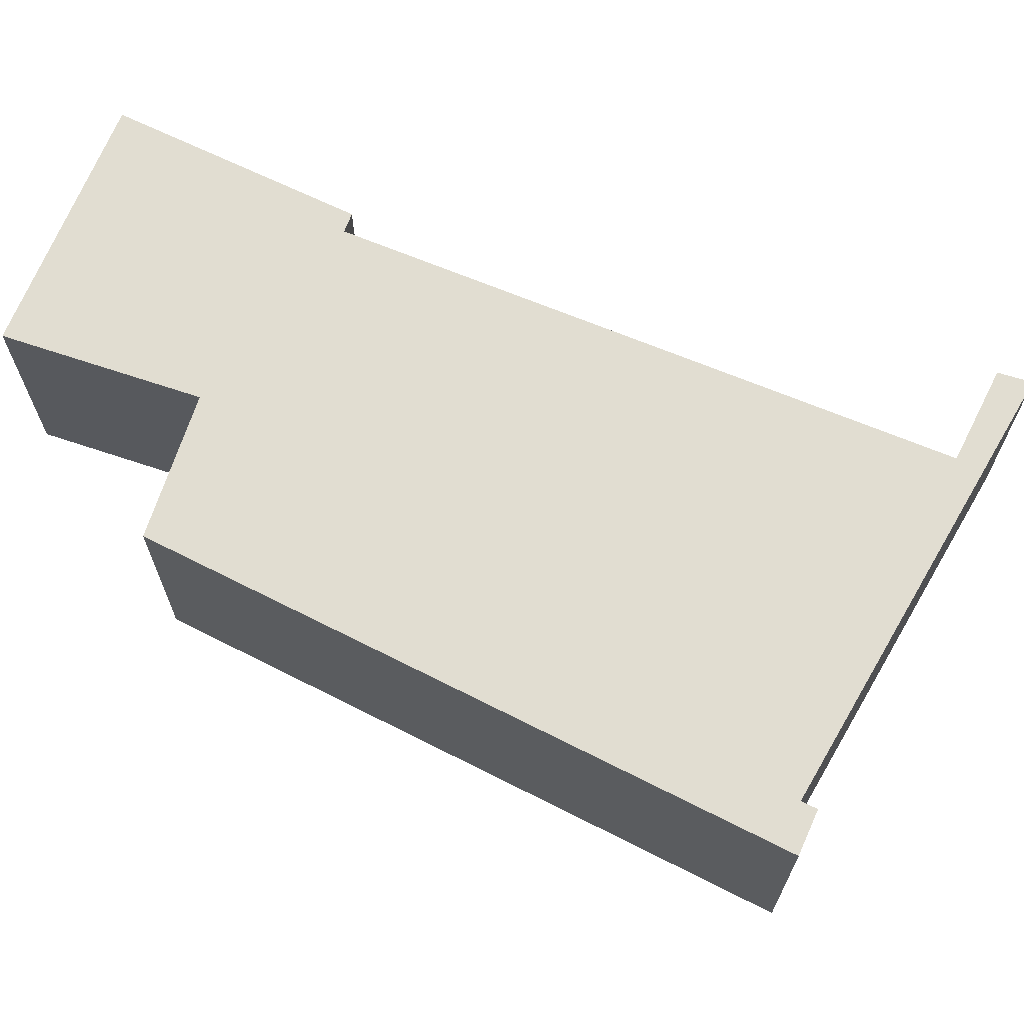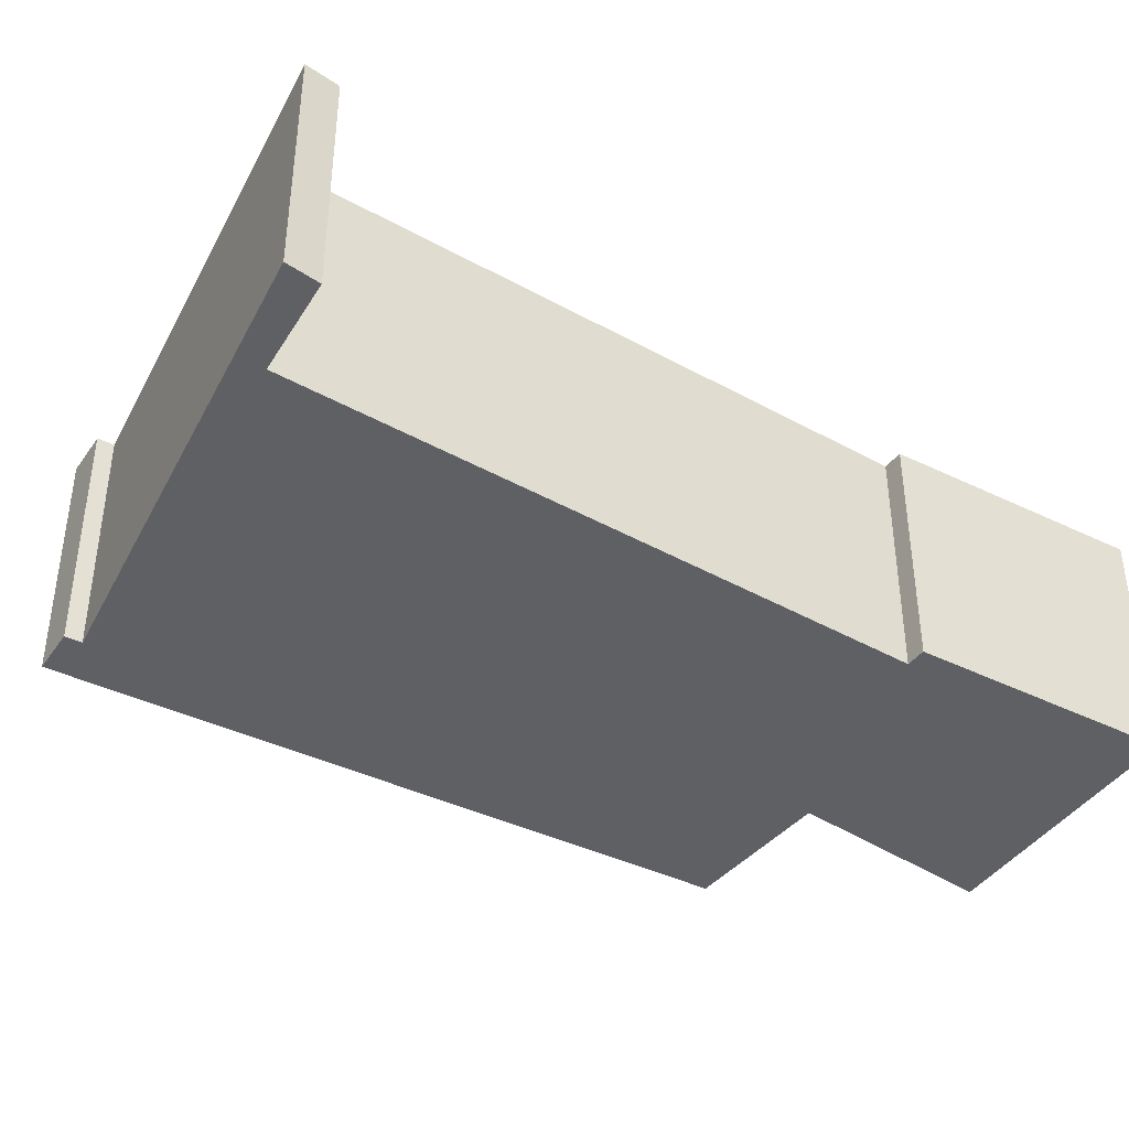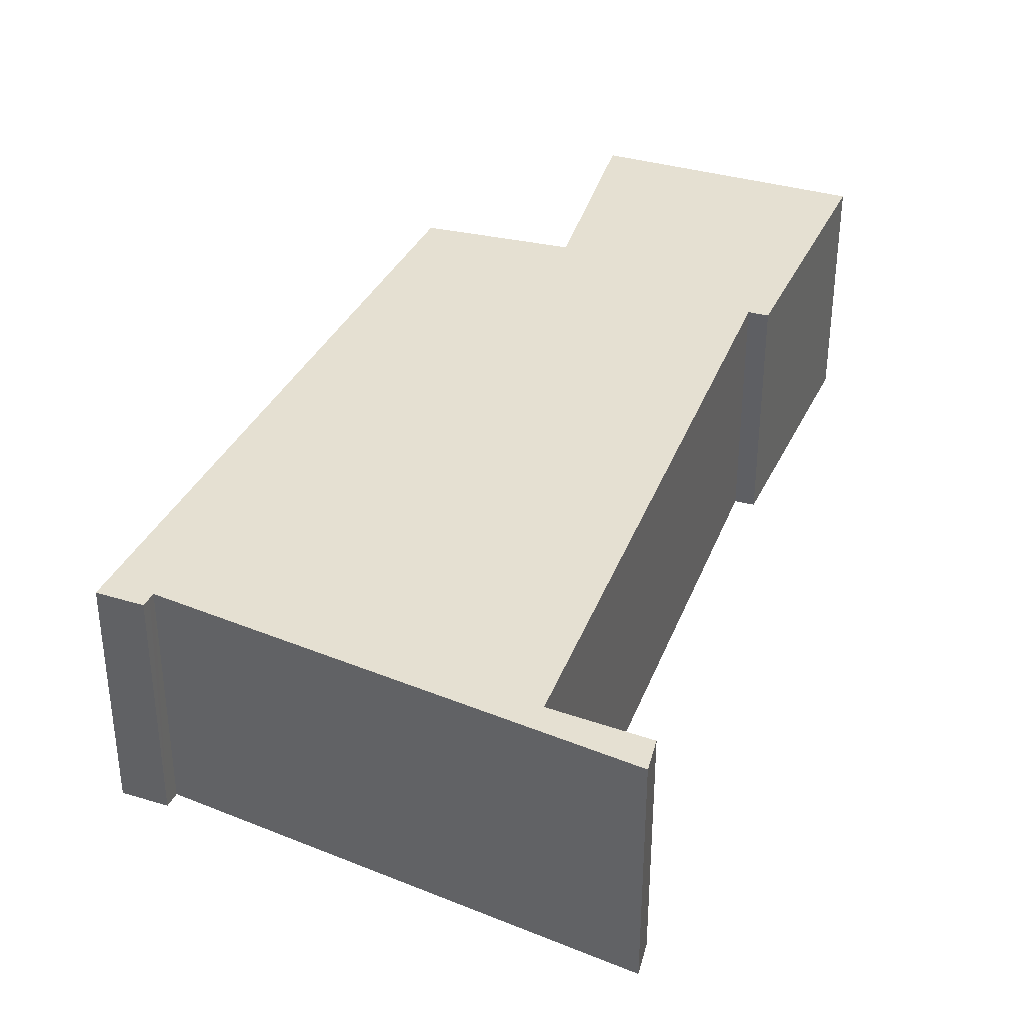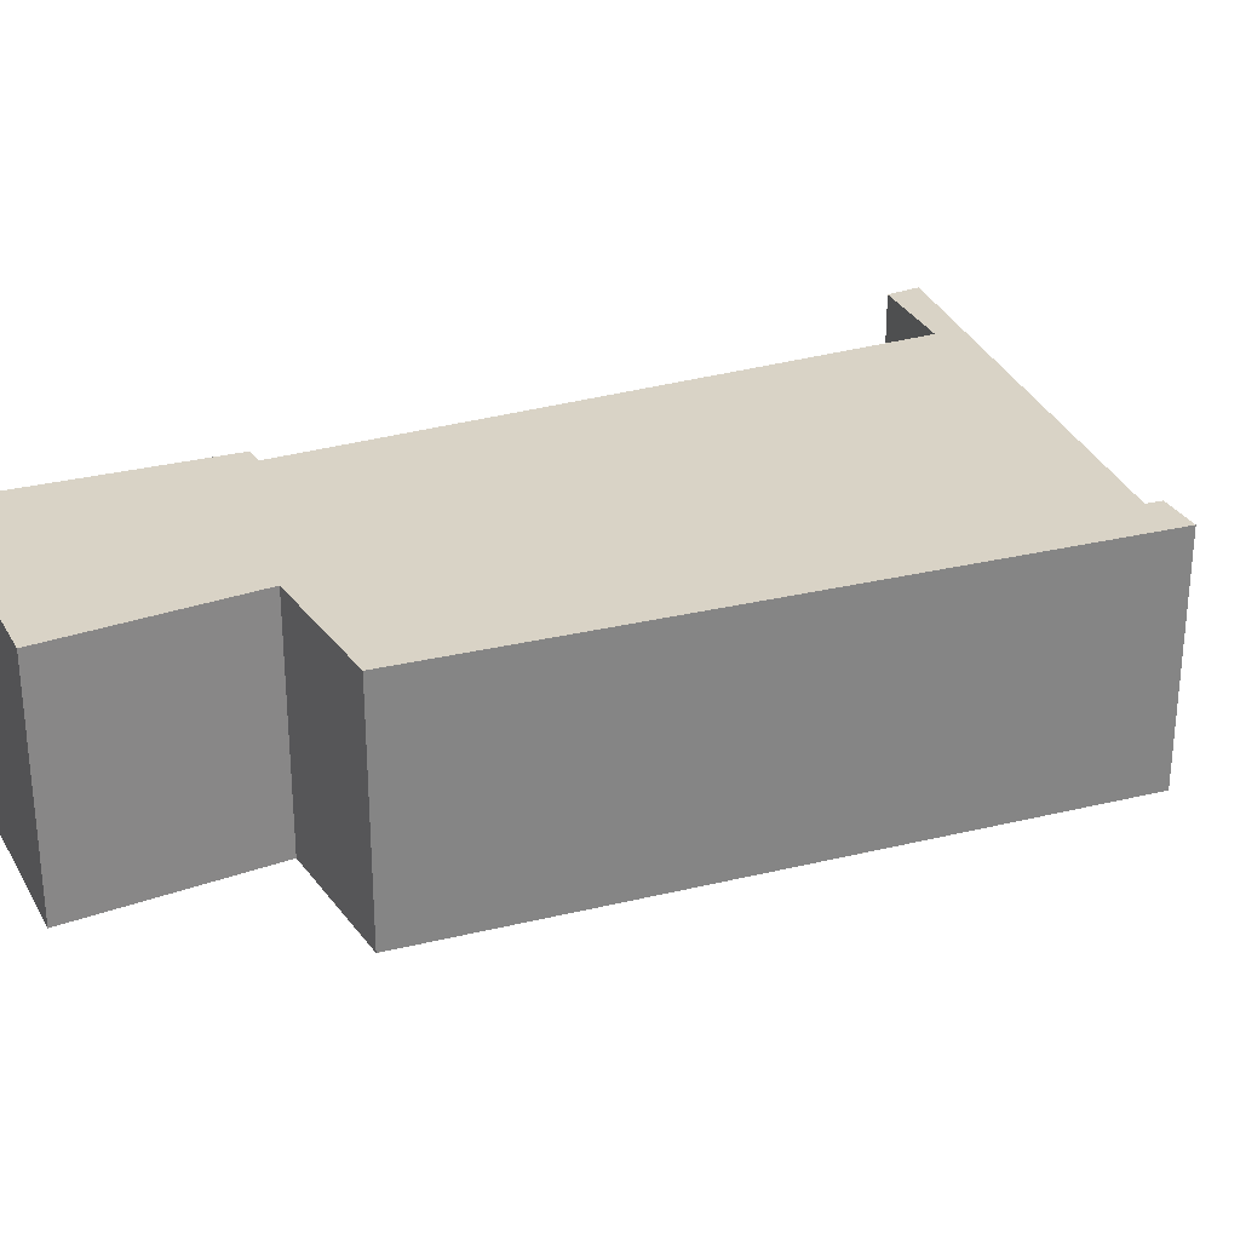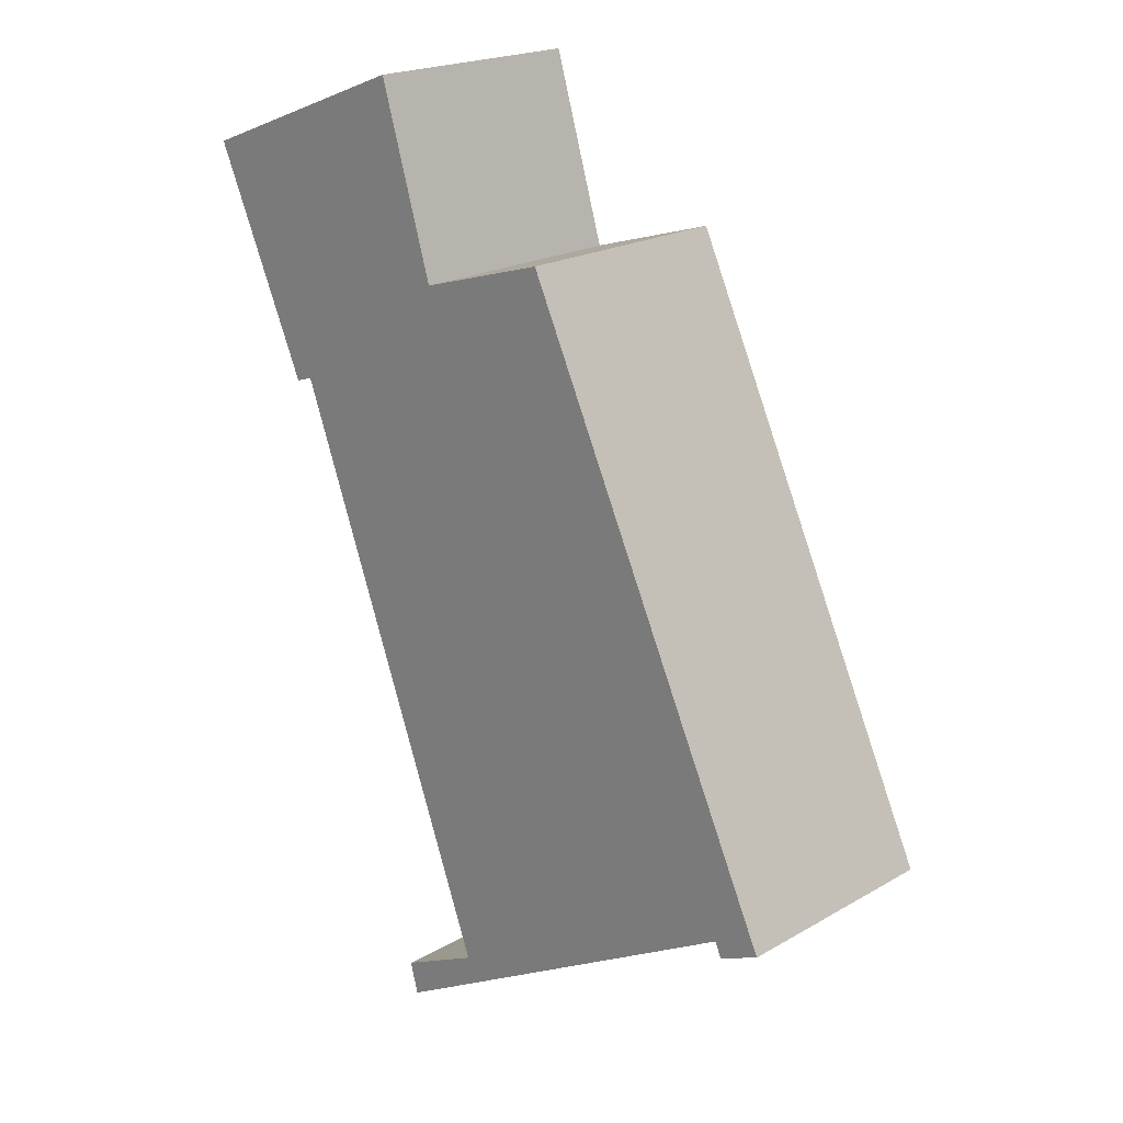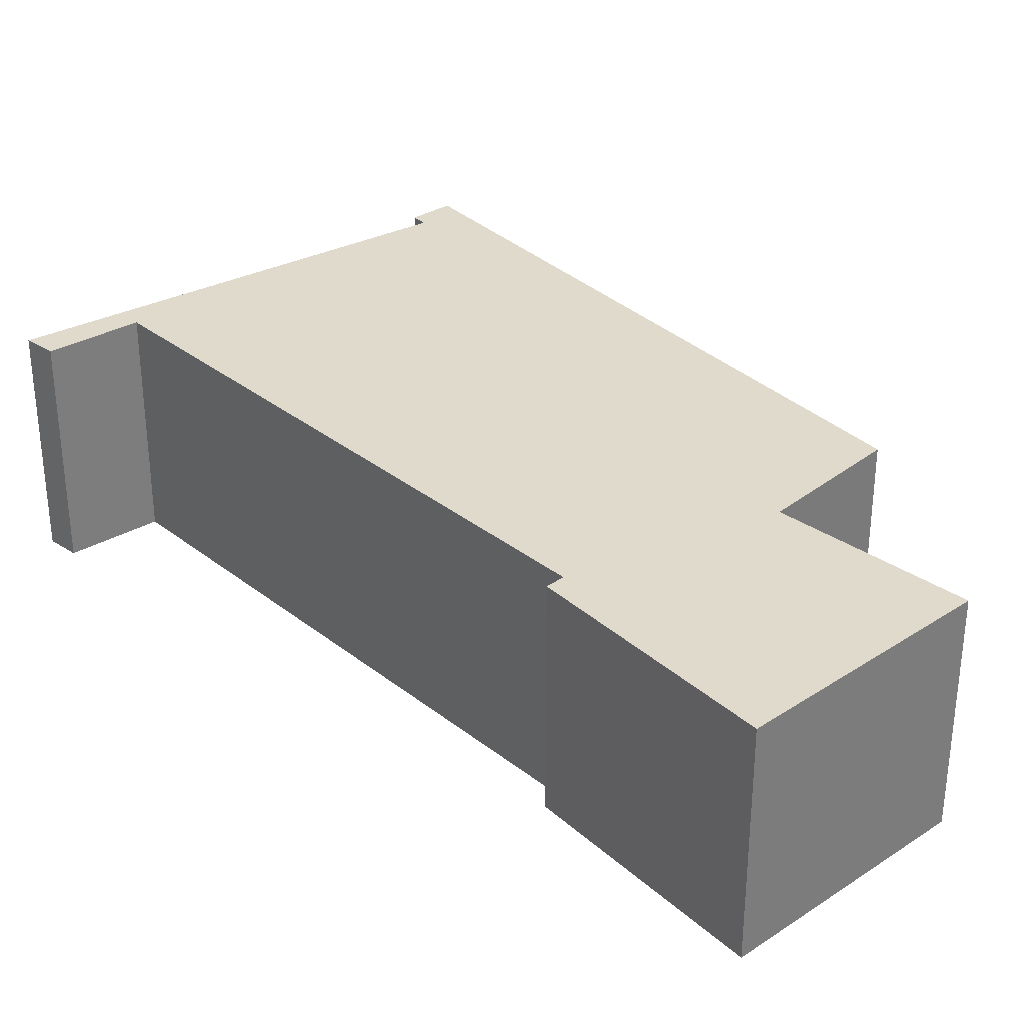
<metadata>
{"format":"obj","ext":"obj","renderer":"f3d","projection":"perspective","resolution":1024,"background":"white","views":[{"elev":68.8,"azim":91.8,"up":"+Y"},{"elev":-42.9,"azim":-144.0,"up":"+Y"},{"elev":37.7,"azim":179.2,"up":"+Y"},{"elev":28.3,"azim":44.7,"up":"+Y"},{"elev":20.3,"azim":43.7,"up":"+Z"},{"elev":32.5,"azim":-63.2,"up":"+Y"}]}
</metadata>
<code>
v  3.771 3.695 1.431
v  0.286 3.695 -0.644
v  0 3.695 2.263e-16
v  1.598 3.695 -3.6
v  3.82 3.695 1.269
v  4.666 3.695 -1.549
v  1.89 3.695 -3.5
v  5.285 3.695 -12.54
v  5.535 3.695 -1.294
v  6.849 3.695 -0.909
v  9.956 3.695 -7.547
v  4.044 3.695 -13.69
v  3.906 3.695 -13.18
v  10.43 3.695 -10.24
v  11.2 3.695 -10.2
v  10.47 3.695 -10.33
v  10.54 3.695 -10.47
v  1.598 2.204e-16 -3.6
v  0 0 0
v  0.286 3.943e-17 -0.644
v  10.54 6.411e-16 -10.47
v  10.43 6.268e-16 -10.24
v  10.47 6.324e-16 -10.33
v  3.771 -8.762e-17 1.431
v  4.666 9.485e-17 -1.549
v  6.849 5.566e-17 -0.909
v  5.535 7.923e-17 -1.294
v  3.82 -7.77e-17 1.269
v  9.956 4.621e-16 -7.547
v  11.2 6.245e-16 -10.2
v  1.89 2.143e-16 -3.5
v  4.044 8.384e-16 -13.69
v  3.906 8.07e-16 -13.18
v  5.285 7.678e-16 -12.54
g defaultobject
f 1 2 3
f 2 1 4
f 4 1 5
f 4 5 6
f 4 6 7
f 7 6 8
f 8 6 9
f 8 9 10
f 8 10 11
f 8 12 13
f 12 8 14
f 14 8 11
f 14 11 15
f 14 15 16
f 16 15 17
f 18 2 4
f 2 18 3
f 3 18 19
f 19 18 20
f 21 16 17
f 16 21 14
f 14 21 22
f 22 21 23
f 19 1 3
f 1 19 24
f 25 9 6
f 9 25 10
f 10 25 26
f 26 25 27
f 24 5 1
f 5 24 6
f 6 24 25
f 25 24 28
f 26 11 10
f 11 26 29
f 11 29 15
f 15 29 30
f 30 17 15
f 17 30 21
f 31 4 7
f 4 31 18
f 22 12 14
f 12 22 32
f 32 13 12
f 13 32 33
f 34 7 8
f 7 34 31
f 33 8 13
f 8 33 34
f 29 21 30
f 21 29 23
f 23 29 22
f 22 29 34
f 22 34 32
f 34 29 31
f 31 29 26
f 31 26 27
f 31 27 25
f 31 25 18
f 18 25 20
f 20 25 28
f 20 28 24
f 20 24 19
f 33 32 34

</code>
